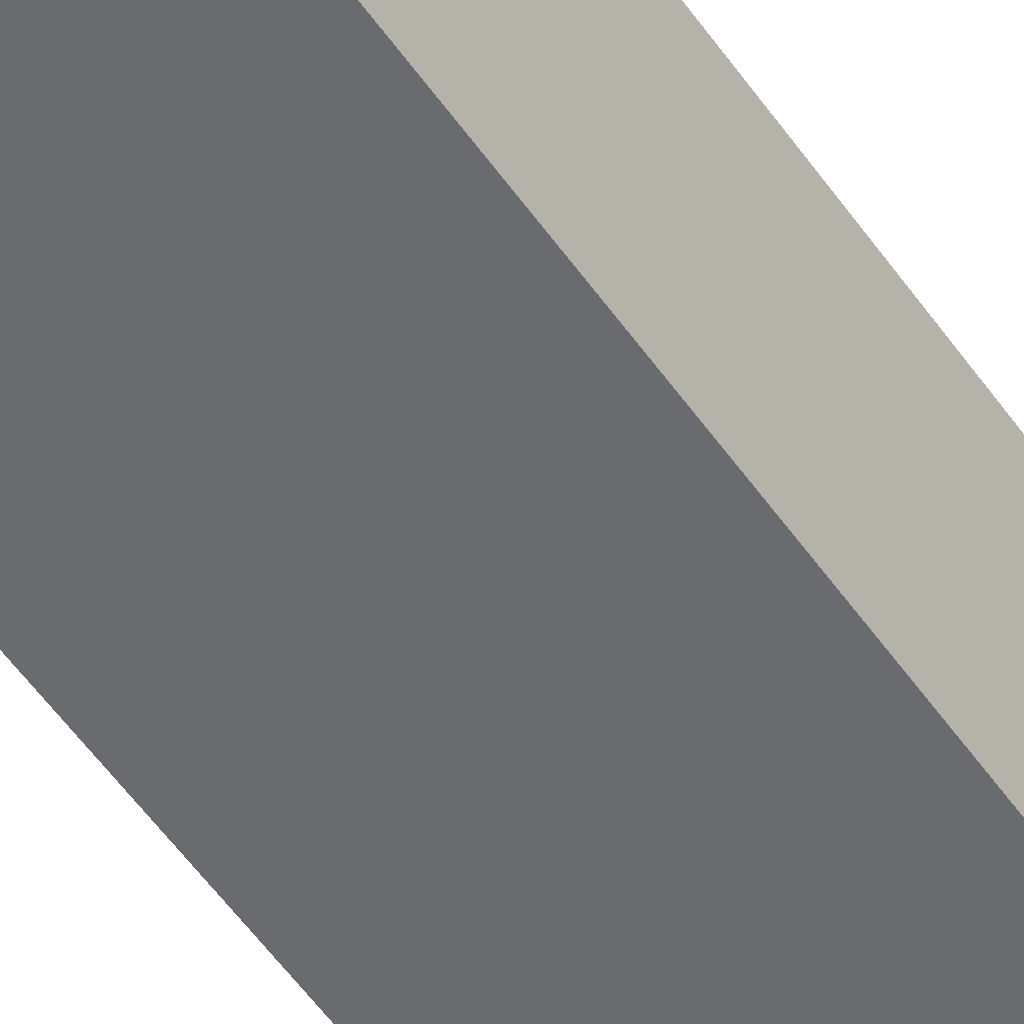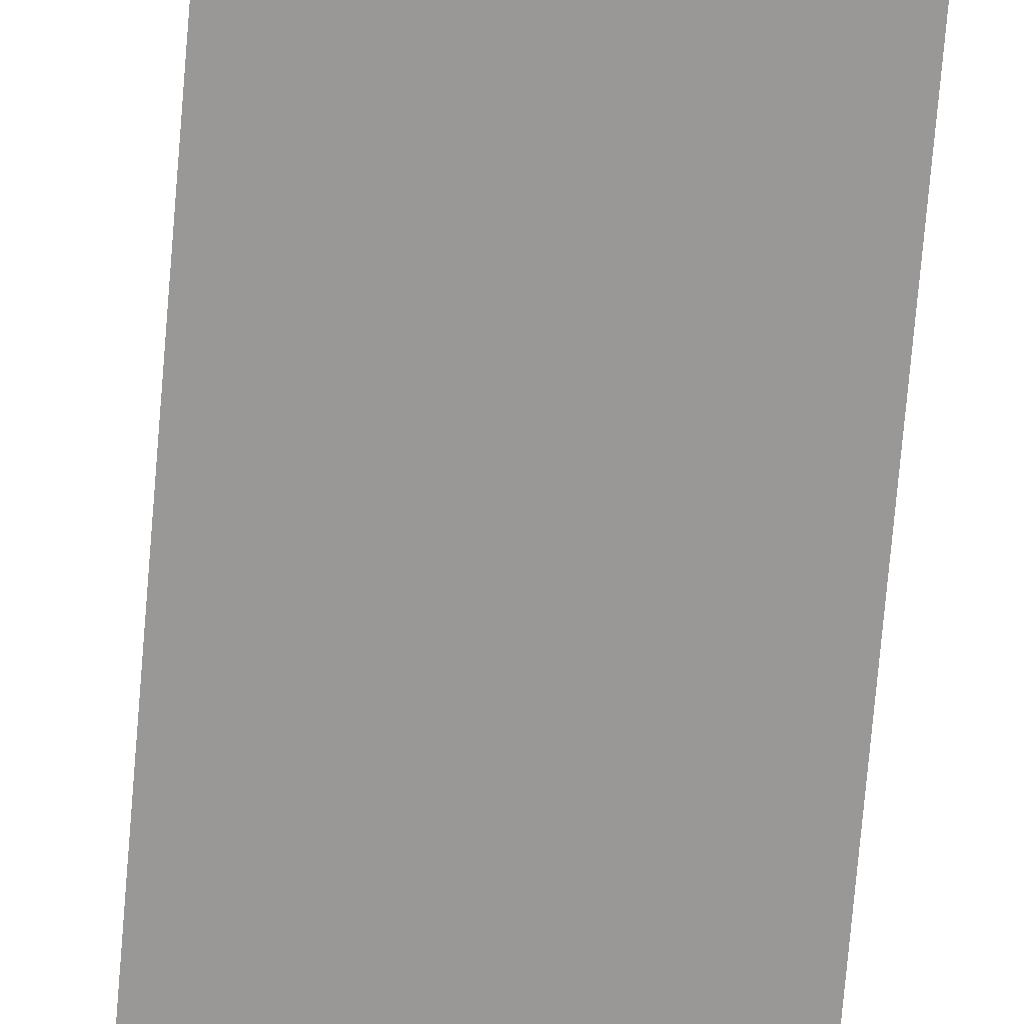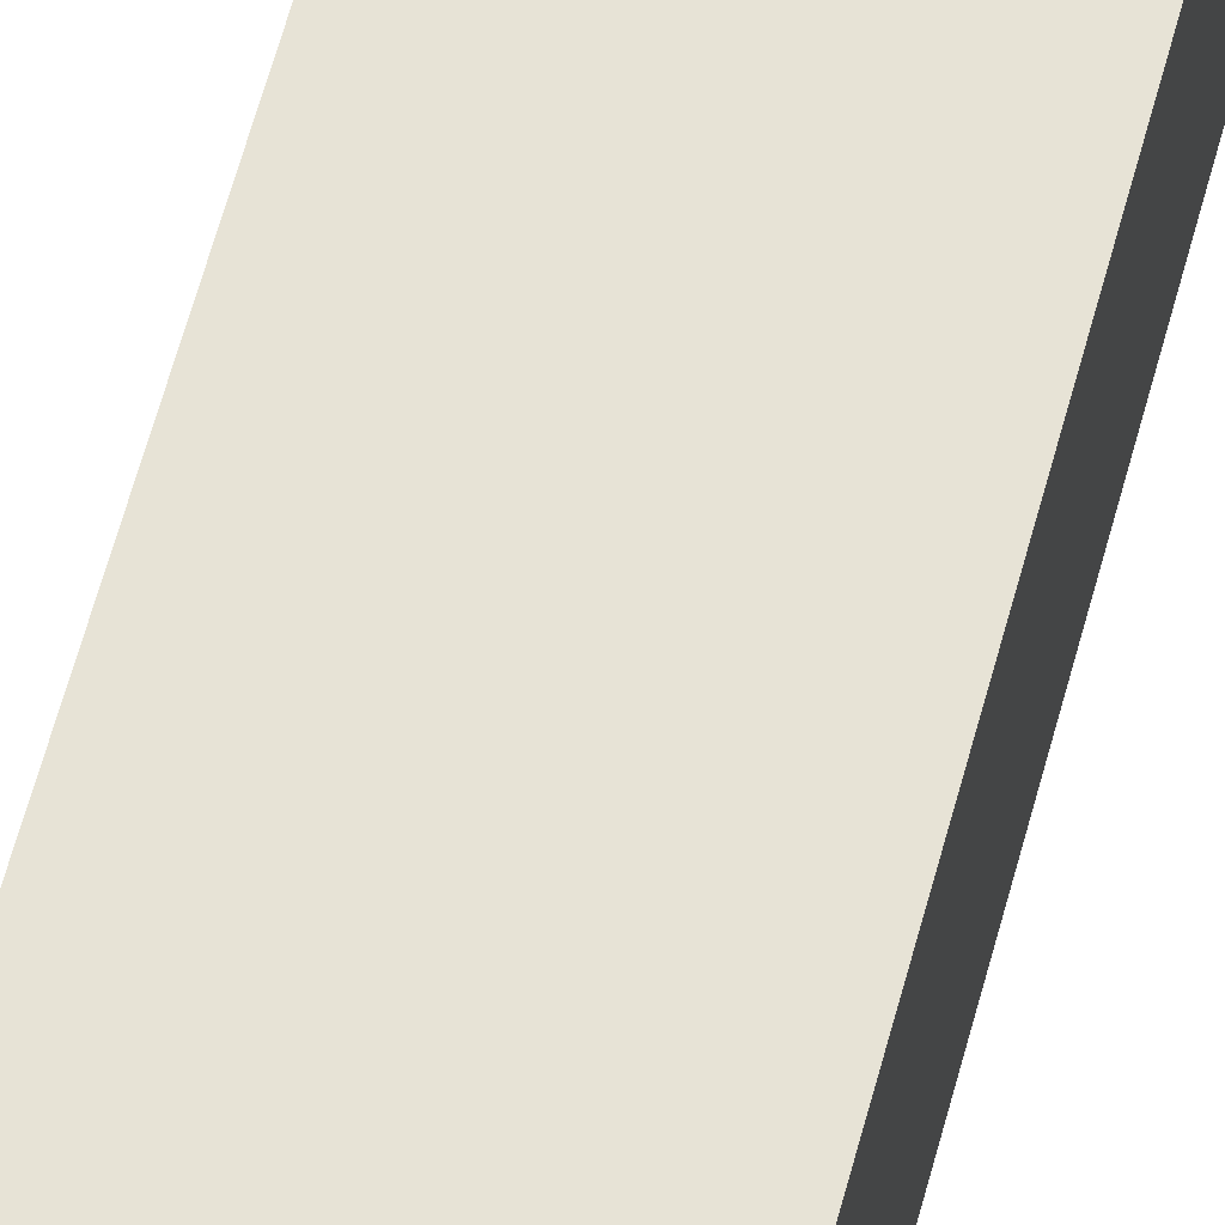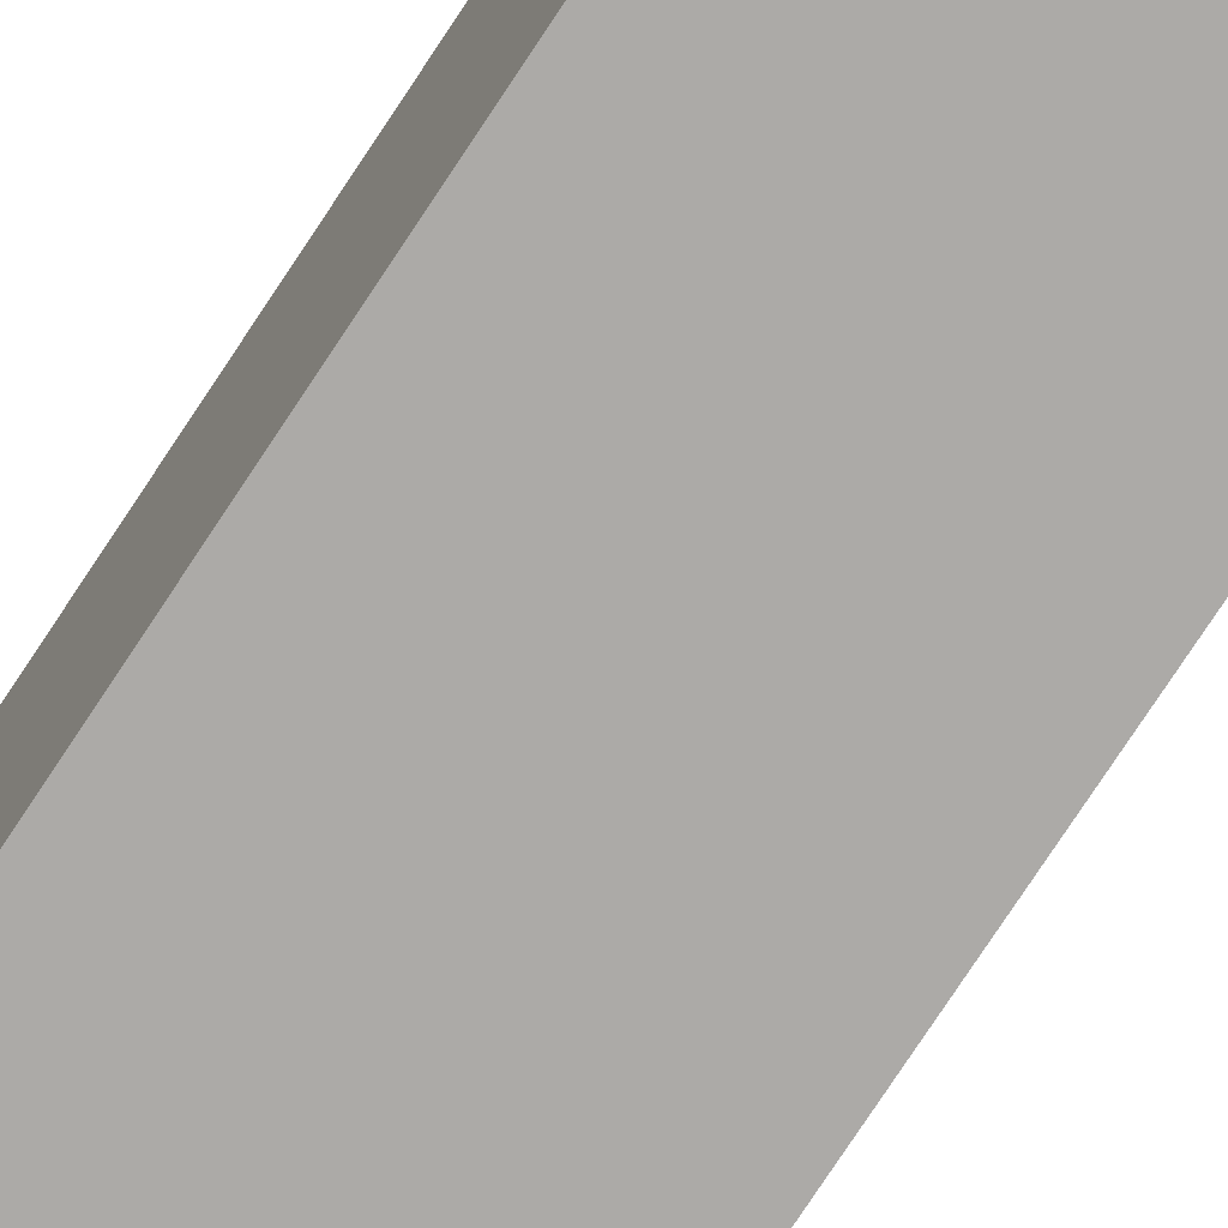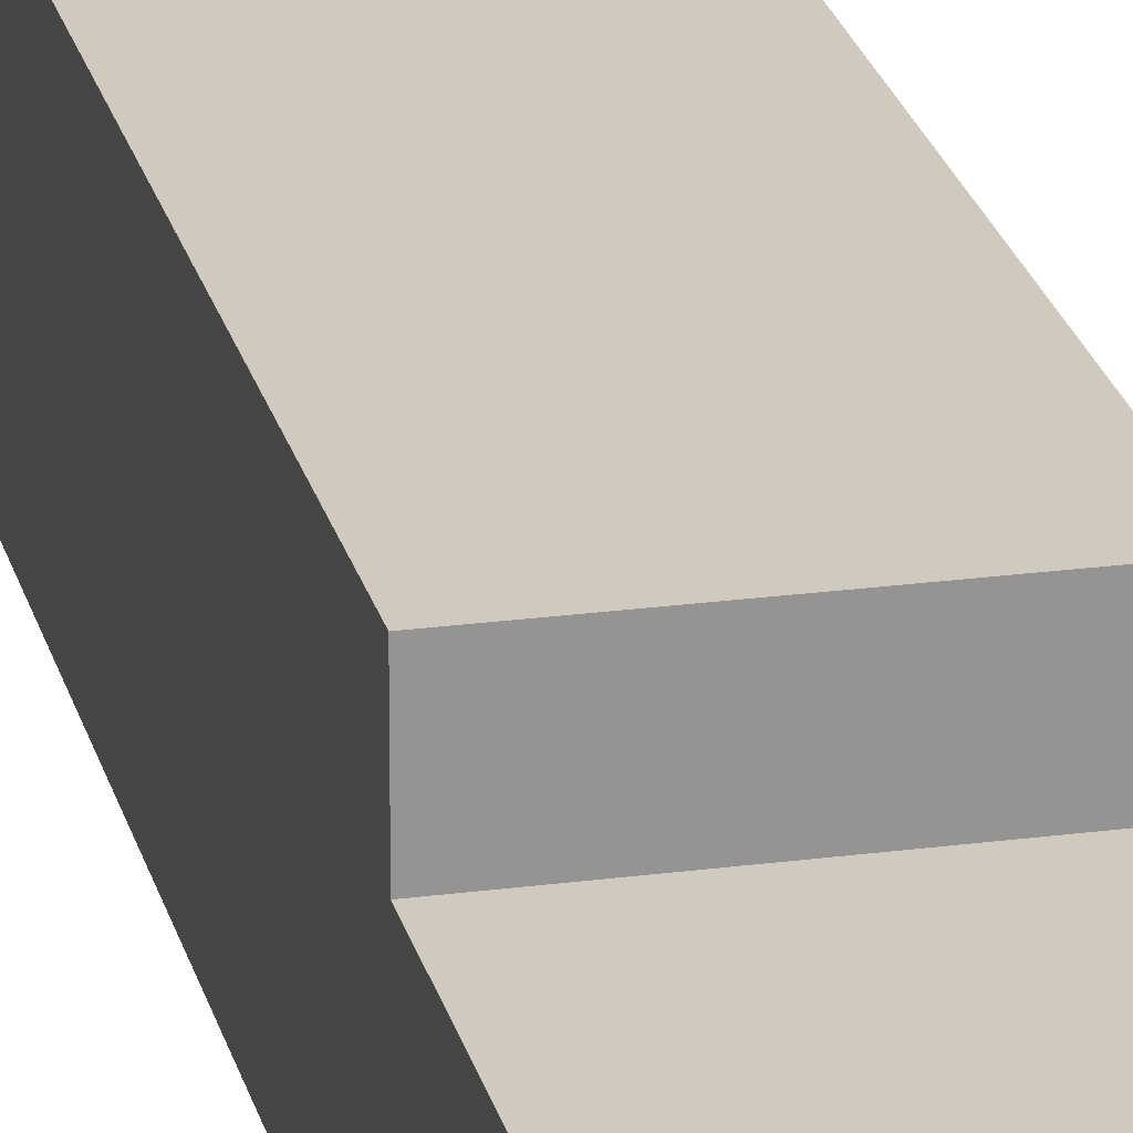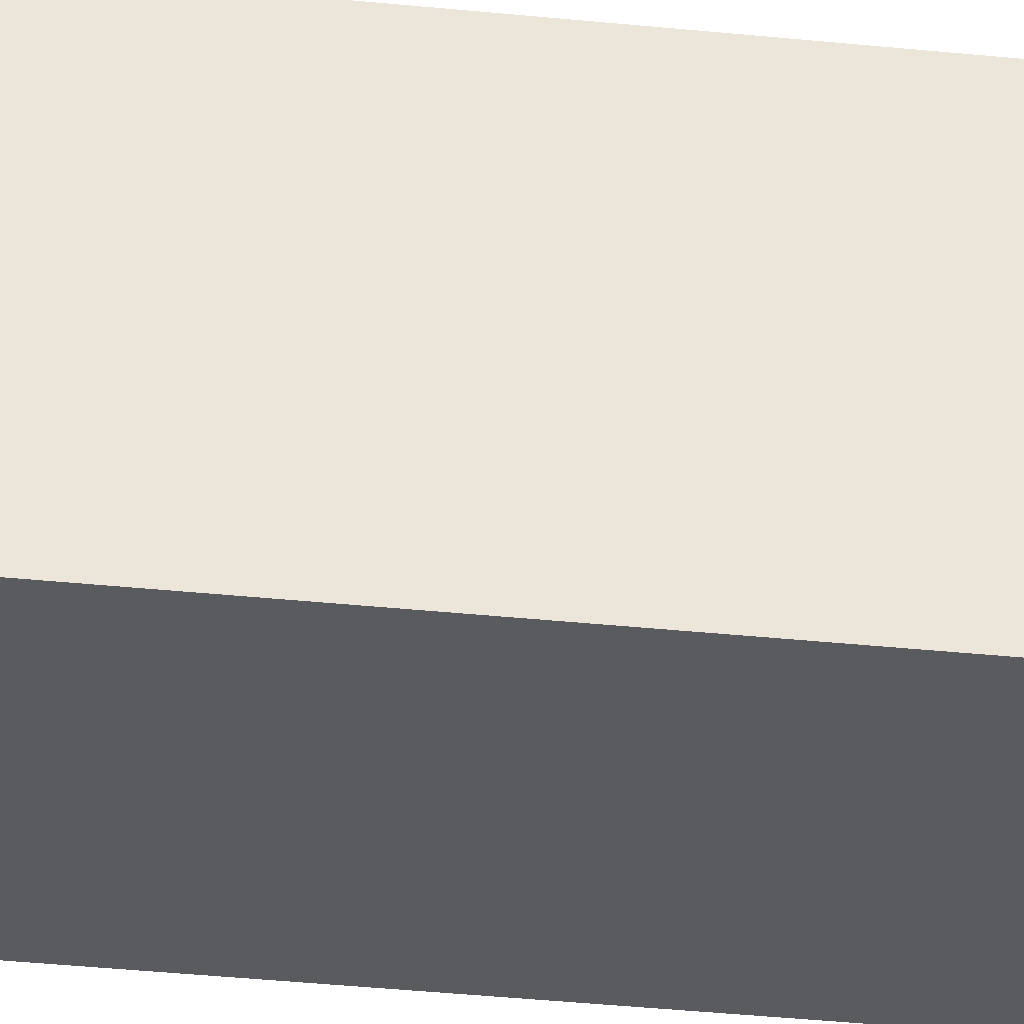
<metadata>
{"format":"obj","ext":"obj","renderer":"f3d","projection":"perspective","resolution":1024,"background":"white","views":[{"elev":-53.4,"azim":-146.1,"up":"+Z"},{"elev":-68.6,"azim":-4.7,"up":"+Z"},{"elev":62.6,"azim":15.1,"up":"+Z"},{"elev":-76.0,"azim":146.7,"up":"+Z"},{"elev":23.0,"azim":167.1,"up":"+Z"},{"elev":-33.3,"azim":81.7,"up":"+Z"}]}
</metadata>
<code>
g default
v -64.85 7.714 12.76
v -64.35 7.714 12.76
v -63.85 7.714 12.76
v -64.85 8.214 12.76
v -64.35 8.214 12.76
v -63.85 8.214 12.76
v -64.85 8.714 12.76
v -64.35 8.714 12.76
v -63.85 8.714 12.76
v -64.85 8.714 12.42
v -64.35 8.714 12.42
v -63.85 8.714 12.42
v -64.85 8.714 12.09
v -63.85 8.714 12.09
v -64.85 8.714 11.76
v -64.35 8.714 11.76
v -63.85 8.714 11.76
v -64.85 8.214 11.76
v -64.35 8.214 11.76
v -63.85 8.214 11.76
v -64.85 7.714 11.76
v -64.35 7.714 11.76
v -63.85 7.714 11.76
v -64.85 7.714 12.09
v -63.85 7.714 12.09
v -64.85 7.714 12.42
v -63.85 7.714 12.42
v -63.85 8.214 12.09
v -63.85 8.214 12.42
v -64.85 8.214 12.09
v -64.85 8.214 12.42
v -64.85 10.52 12.42
v -64.35 10.52 12.42
v -64.35 10.52 12.09
v -64.85 10.52 12.09
v -63.85 10.52 12.42
v -63.85 10.52 12.09
v -64.35 10.52 11.76
v -64.85 10.52 11.76
v -63.85 10.52 11.76
v -64.85 4.34 11.76
v -64.35 4.34 11.76
v -64.35 4.34 12.09
v -64.85 4.34 12.09
v -63.85 4.34 11.76
v -63.85 4.34 12.09
v -64.35 4.34 12.42
v -64.85 4.34 12.42
v -63.85 4.34 12.42
v -64.35 4.34 12.76
v -64.85 4.34 12.76
v -63.85 4.34 12.76
f 1 2 5 4
f 2 3 6 5
f 4 5 8 7
f 5 6 9 8
f 7 8 11 10
f 8 9 12 11
f 32 33 34 35
f 33 36 37 34
f 35 34 38 39
f 34 37 40 38
f 15 16 19 18
f 16 17 20 19
f 18 19 22 21
f 19 20 23 22
f 41 42 43 44
f 42 45 46 43
f 44 43 47 48
f 43 46 49 47
f 48 47 50 51
f 47 49 52 50
f 25 23 20 28
f 27 25 28 29
f 3 27 29 6
f 28 20 17 14
f 29 28 14 12
f 6 29 12 9
f 21 24 30 18
f 24 26 31 30
f 26 1 4 31
f 18 30 13 15
f 30 31 10 13
f 31 4 7 10
f 10 11 33 32
f 13 10 32 35
f 11 12 36 33
f 12 14 37 36
f 16 15 39 38
f 15 13 35 39
f 14 17 40 37
f 17 16 38 40
f 21 22 42 41
f 24 21 41 44
f 22 23 45 42
f 23 25 46 45
f 26 24 44 48
f 25 27 49 46
f 2 1 51 50
f 1 26 48 51
f 27 3 52 49
f 3 2 50 52

</code>
